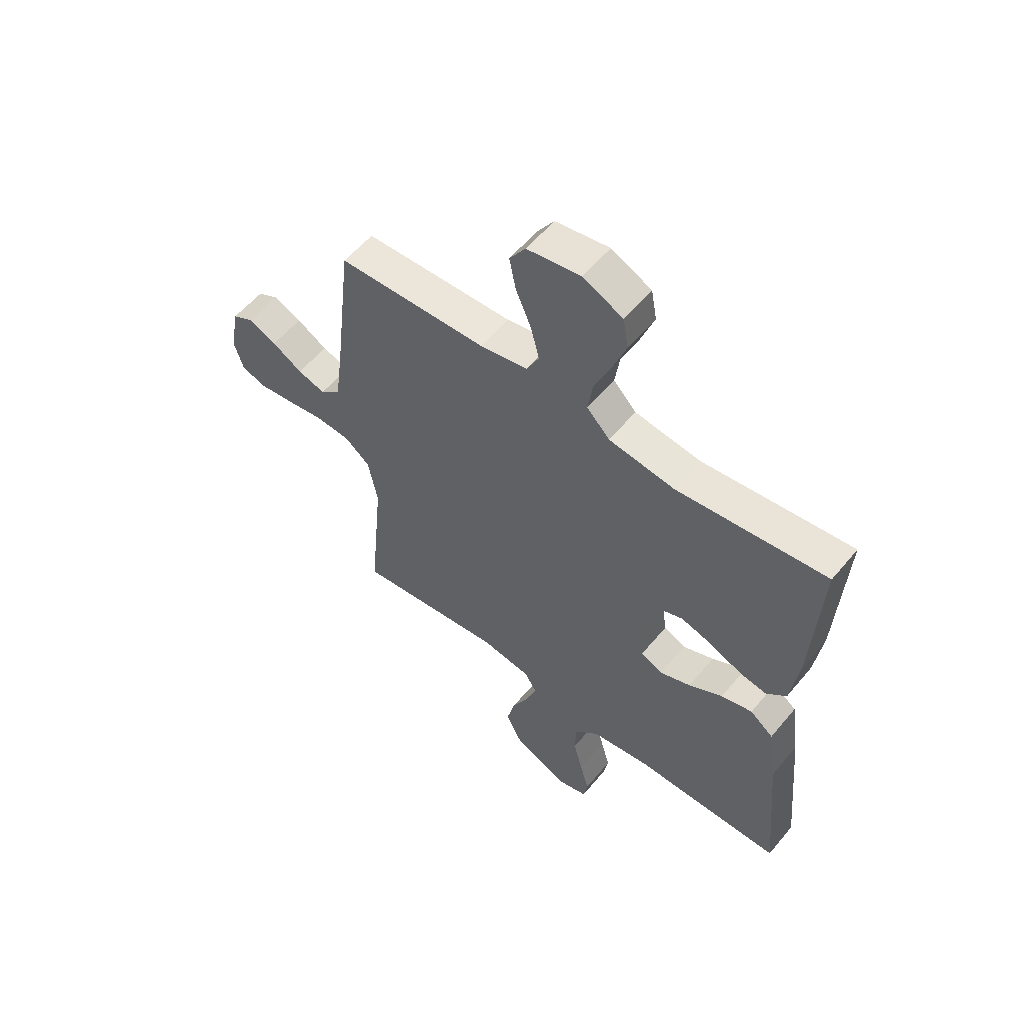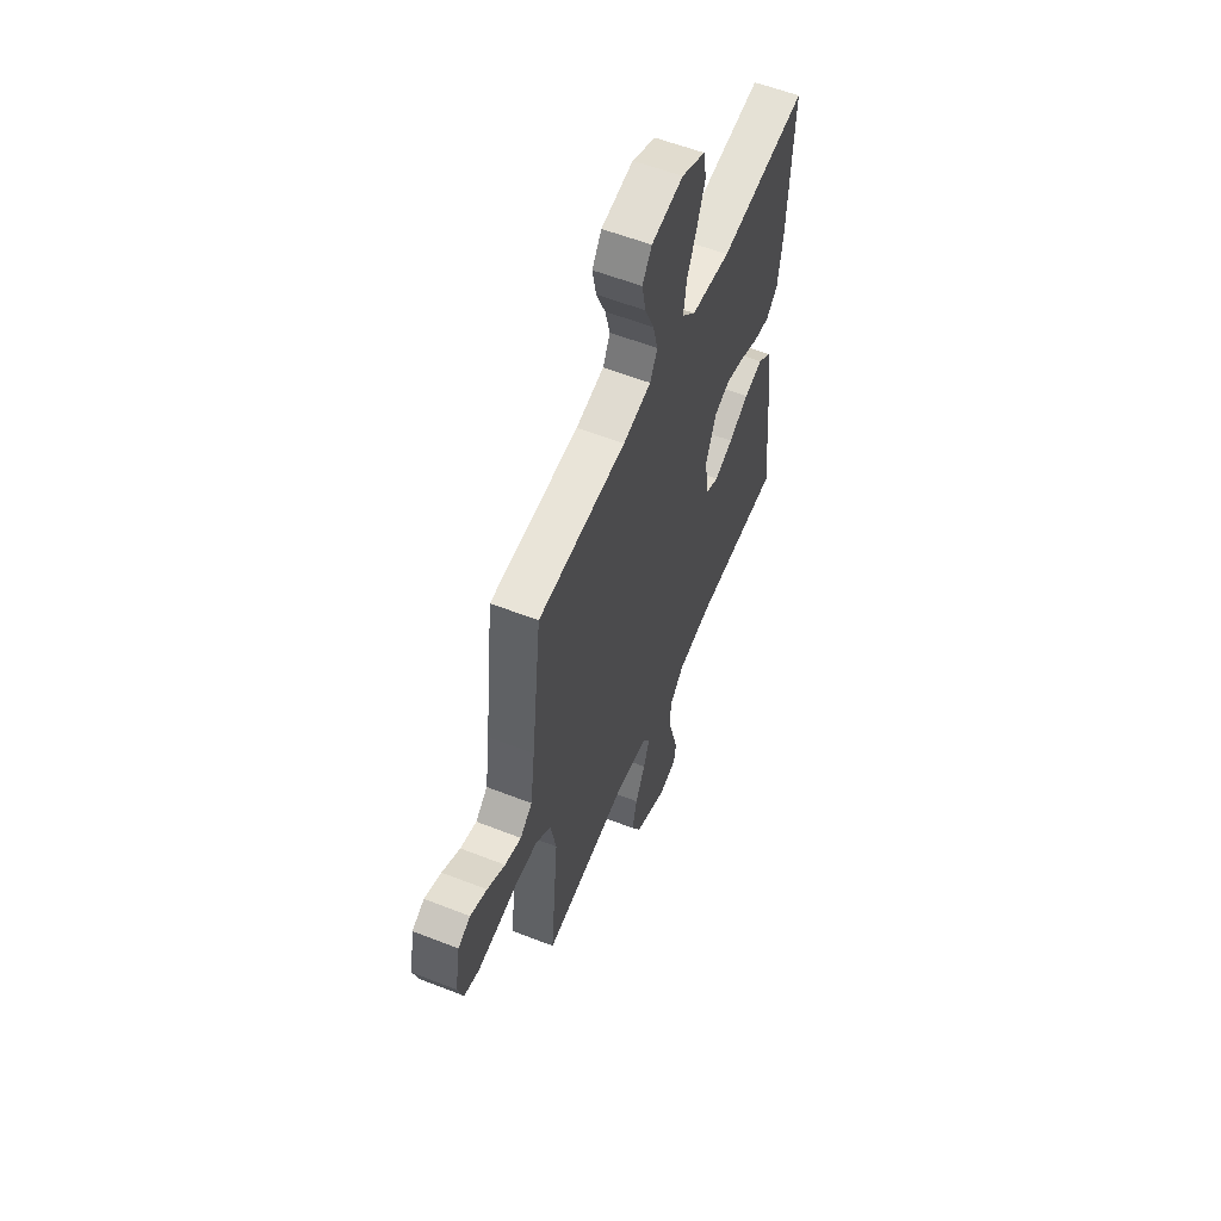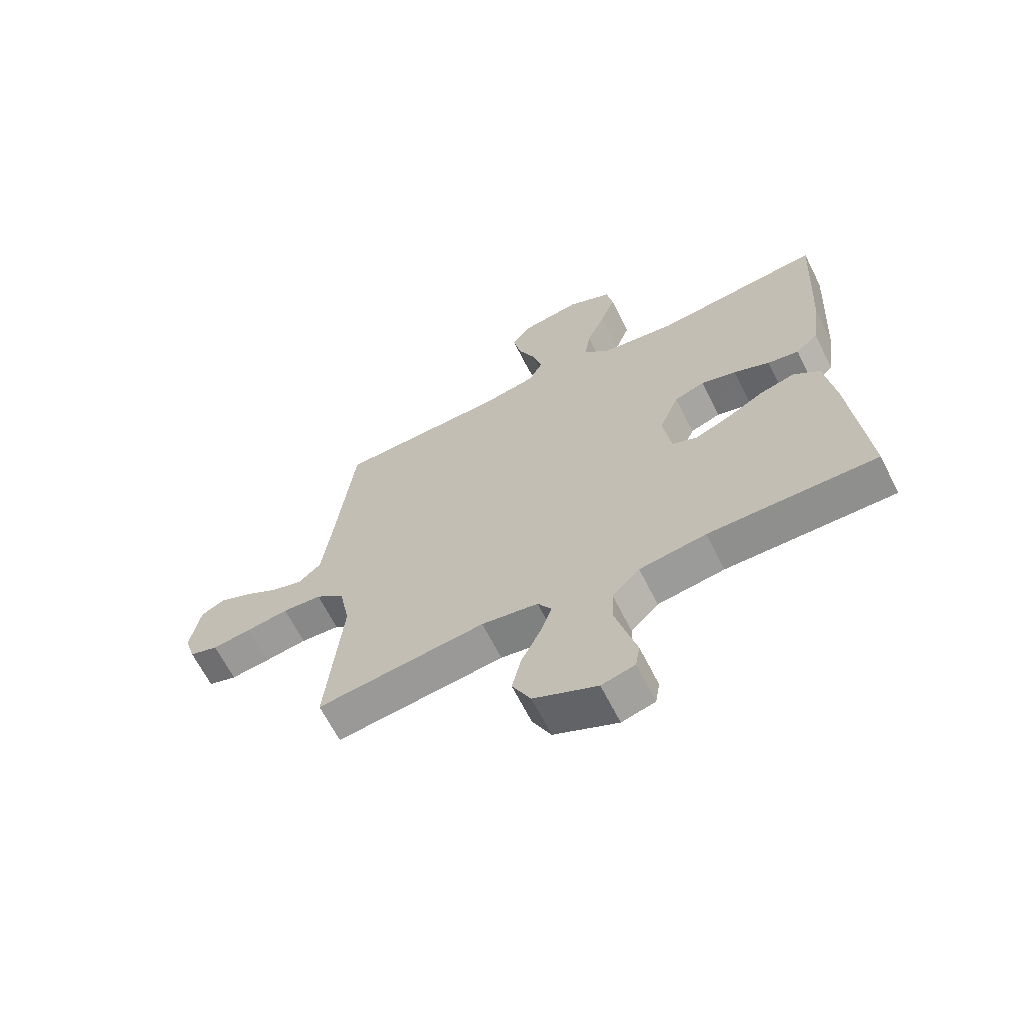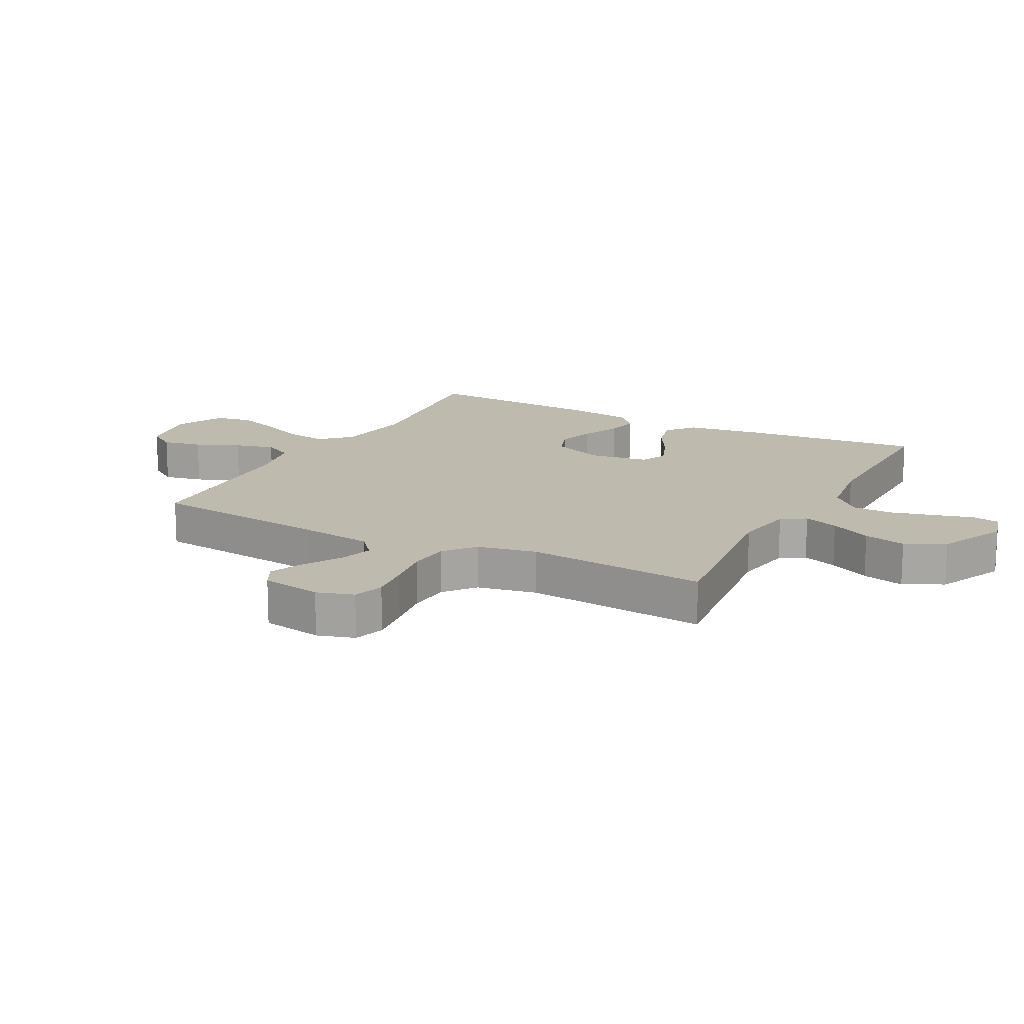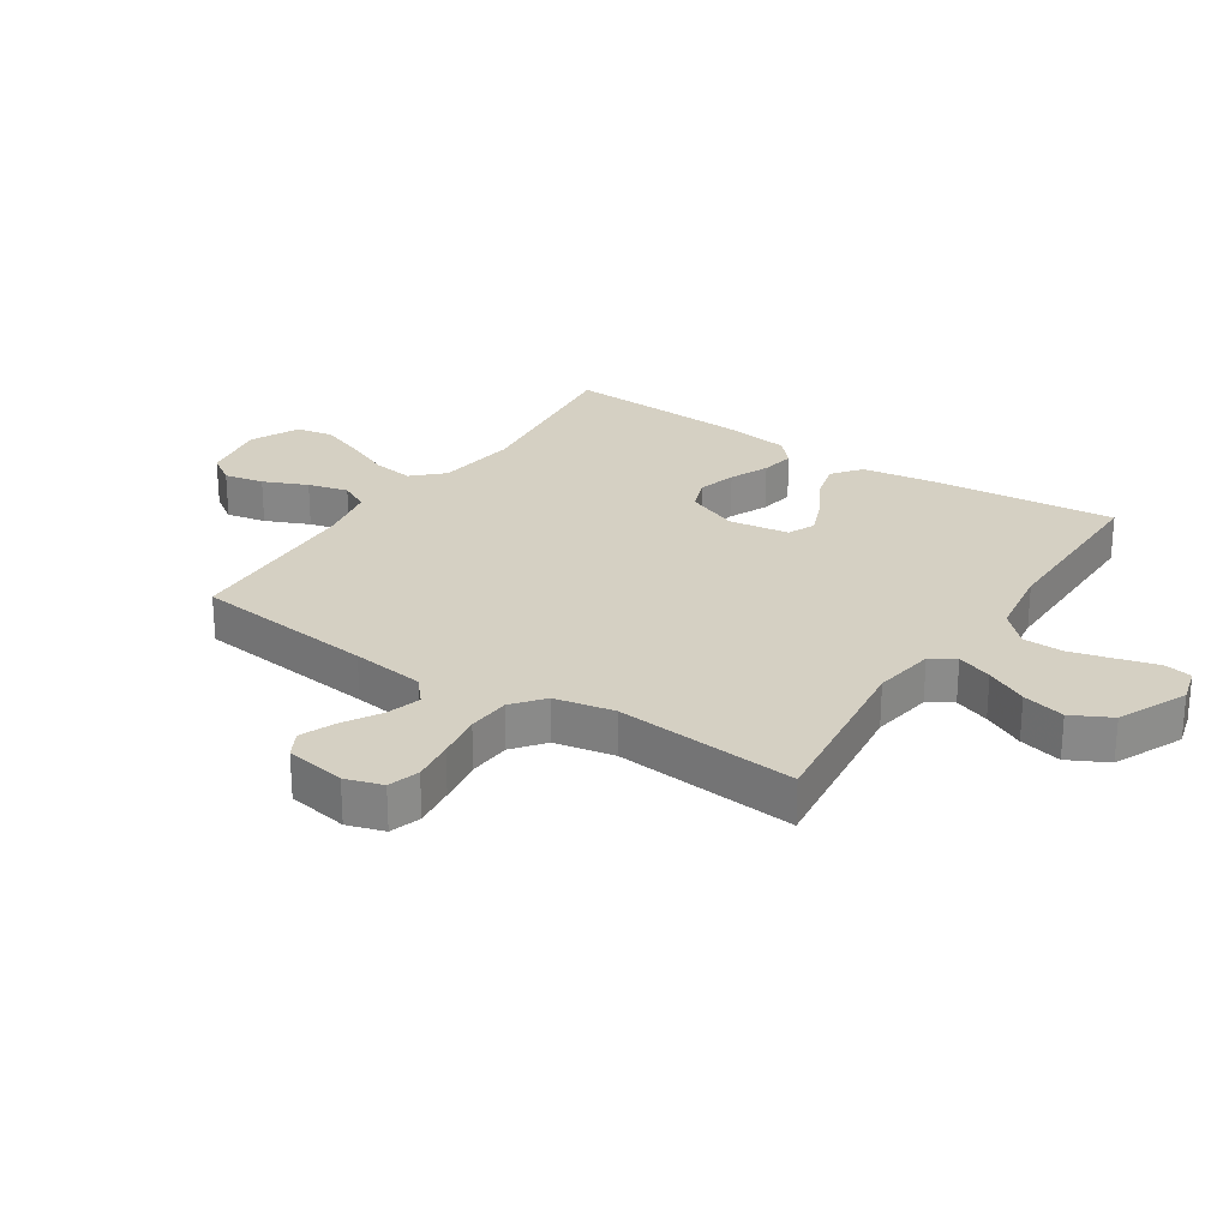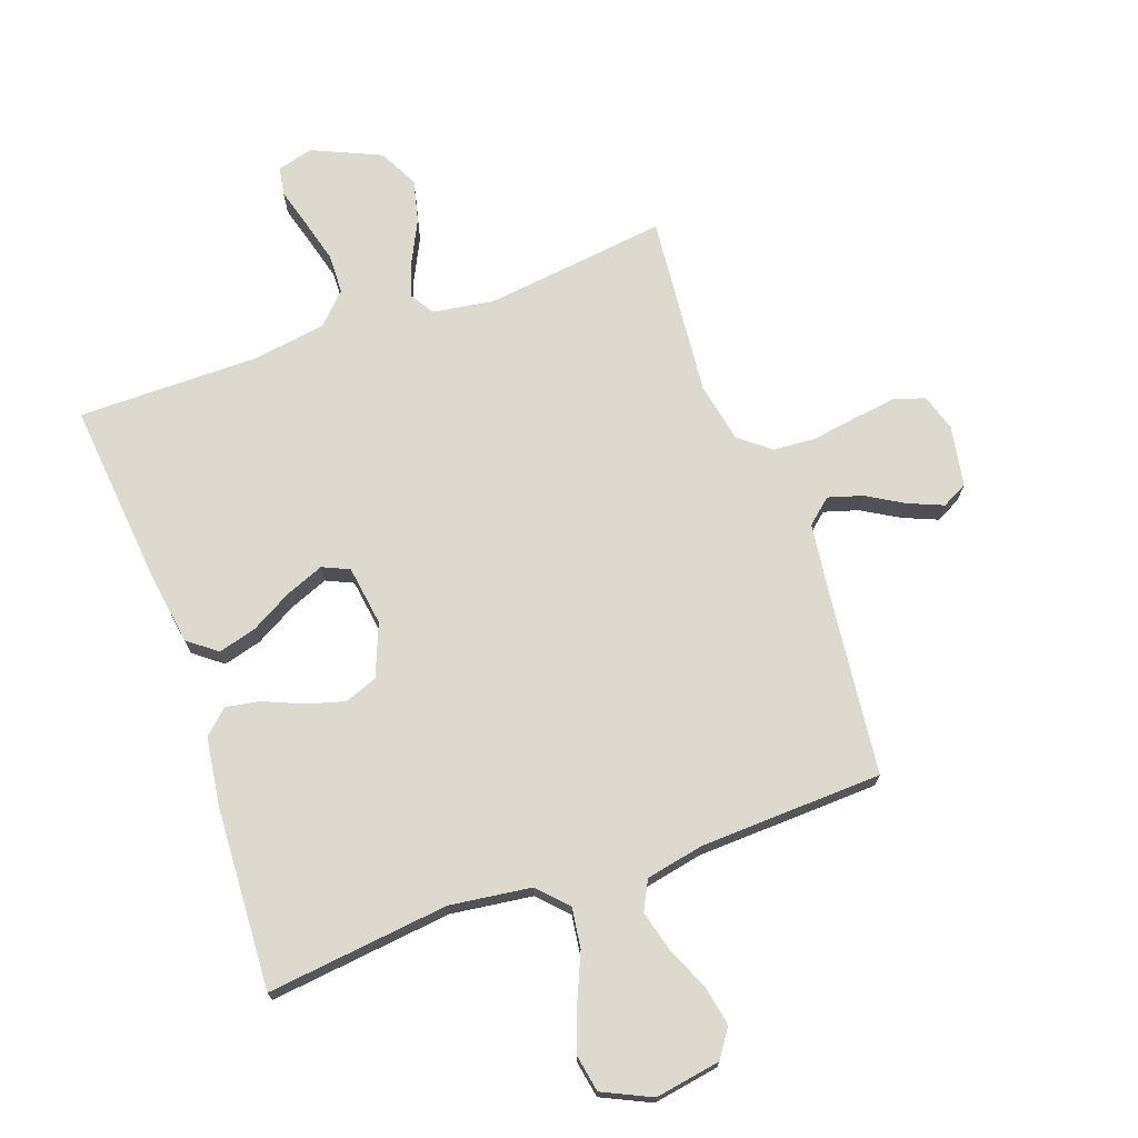
<metadata>
{"format":"obj","ext":"obj","renderer":"f3d","projection":"perspective","resolution":1024,"background":"white","views":[{"elev":56.8,"azim":-140.8,"up":"+Z"},{"elev":57.8,"azim":112.1,"up":"+Z"},{"elev":-65.3,"azim":-153.3,"up":"+Z"},{"elev":15.5,"azim":117.9,"up":"+Y"},{"elev":26.1,"azim":123.3,"up":"+Y"},{"elev":71.7,"azim":-19.8,"up":"+Y"}]}
</metadata>
<code>
v 0.5 0.07 0.5
v 0.535 0.07 0.2
v 0.551 0.07 0.08
v 0.592 0.07 0.045
v 0.648 0.07 0.062
v 0.709 0.07 0.098
v 0.766 0.07 0.122
v 0.808 0.07 0.1
v 0.826 0.07 0
v 0.807 0.07 -0.061
v 0.756 0.07 -0.077
v 0.687 0.07 -0.068
v 0.611 0.07 -0.056
v 0.541 0.07 -0.061
v 0.49 0.07 -0.102
v 0.471 0.07 -0.2
v 0.5 0.07 -0.5
v 0.2 0.07 -0.463
v 0.099 0.07 -0.479
v 0.074 0.07 -0.519
v 0.095 0.07 -0.577
v 0.129 0.07 -0.645
v 0.146 0.07 -0.715
v 0.113 0.07 -0.78
v 0 0.07 -0.831
v -0.059 0.07 -0.815
v -0.067 0.07 -0.769
v -0.049 0.07 -0.704
v -0.03 0.07 -0.632
v -0.032 0.07 -0.566
v -0.081 0.07 -0.517
v -0.2 0.07 -0.499
v -0.5 0.07 -0.5
v -0.472 0.07 -0.2
v -0.454 0.07 -0.076
v -0.407 0.07 -0.039
v -0.344 0.07 -0.056
v -0.276 0.07 -0.094
v -0.213 0.07 -0.119
v -0.169 0.07 -0.099
v -0.155 0.07 0
v -0.19 0.07 0.086
v -0.244 0.07 0.106
v -0.307 0.07 0.088
v -0.371 0.07 0.06
v -0.427 0.07 0.05
v -0.467 0.07 0.087
v -0.483 0.07 0.2
v -0.5 0.07 0.5
v -0.2 0.07 0.466
v -0.067 0.07 0.484
v -0.021 0.07 0.532
v -0.031 0.07 0.599
v -0.064 0.07 0.674
v -0.091 0.07 0.747
v -0.08 0.07 0.808
v 0 0.07 0.846
v 0.108 0.07 0.828
v 0.14 0.07 0.781
v 0.127 0.07 0.716
v 0.096 0.07 0.644
v 0.079 0.07 0.578
v 0.104 0.07 0.53
v 0.2 0.07 0.511
v 0.5 0 0.5
v 0.535 0 0.2
v 0.551 0 0.08
v 0.592 0 0.045
v 0.648 0 0.062
v 0.709 0 0.098
v 0.766 0 0.122
v 0.808 0 0.1
v 0.826 0 0
v 0.807 0 -0.061
v 0.756 0 -0.077
v 0.687 0 -0.068
v 0.611 0 -0.056
v 0.541 0 -0.061
v 0.49 0 -0.102
v 0.471 0 -0.2
v 0.5 0 -0.5
v 0.2 0 -0.463
v 0.099 0 -0.479
v 0.074 0 -0.519
v 0.095 0 -0.577
v 0.129 0 -0.645
v 0.146 0 -0.715
v 0.113 0 -0.78
v 0 0 -0.831
v -0.059 0 -0.815
v -0.067 0 -0.769
v -0.049 0 -0.704
v -0.03 0 -0.632
v -0.032 0 -0.566
v -0.081 0 -0.517
v -0.2 0 -0.499
v -0.5 0 -0.5
v -0.472 0 -0.2
v -0.454 0 -0.076
v -0.407 0 -0.039
v -0.344 0 -0.056
v -0.276 0 -0.094
v -0.213 0 -0.119
v -0.169 0 -0.099
v -0.155 0 0
v -0.19 0 0.086
v -0.244 0 0.106
v -0.307 0 0.088
v -0.371 0 0.06
v -0.427 0 0.05
v -0.467 0 0.087
v -0.483 0 0.2
v -0.5 0 0.5
v -0.2 0 0.466
v -0.067 0 0.484
v -0.021 0 0.532
v -0.031 0 0.599
v -0.064 0 0.674
v -0.091 0 0.747
v -0.08 0 0.808
v 0 0 0.846
v 0.108 0 0.828
v 0.14 0 0.781
v 0.127 0 0.716
v 0.096 0 0.644
v 0.079 0 0.578
v 0.104 0 0.53
v 0.2 0 0.511
f 58 59 60 61
f 58 61 62
f 57 58 62
f 56 57 62
f 53 54 55 56
f 53 56 62 63
f 47 48 49 50
f 47 50 51
f 44 45 46 47
f 43 44 47 51
f 42 43 51 52
f 35 36 37 38
f 35 38 39
f 32 33 34 35
f 31 32 35 39
f 30 31 39 40
f 25 26 27 28
f 25 28 29
f 24 25 29 30
f 21 22 23 24
f 20 21 24 30
f 16 17 18
f 15 16 18 19
f 10 11 12 13
f 8 9 10 13
f 8 13 14
f 5 6 7 8
f 4 5 8 14
f 3 4 14 15
f 64 1 2
f 63 64 2 3
f 52 53 63 3
f 41 42 52 3
f 19 20 30 40
f 19 40 41
f 3 15 19 41
f 125 124 123 122
f 126 125 122
f 126 122 121
f 126 121 120
f 120 119 118 117
f 127 126 120 117
f 114 113 112 111
f 115 114 111
f 111 110 109 108
f 115 111 108 107
f 116 115 107 106
f 102 101 100 99
f 103 102 99
f 99 98 97 96
f 103 99 96 95
f 104 103 95 94
f 92 91 90 89
f 93 92 89
f 94 93 89 88
f 88 87 86 85
f 94 88 85 84
f 82 81 80
f 83 82 80 79
f 77 76 75 74
f 77 74 73 72
f 78 77 72
f 72 71 70 69
f 78 72 69 68
f 79 78 68 67
f 66 65 128
f 67 66 128 127
f 67 127 117 116
f 67 116 106 105
f 104 94 84 83
f 105 104 83
f 105 83 79 67
f 1 65 66 2
f 2 66 67 3
f 3 67 68 4
f 4 68 69 5
f 5 69 70 6
f 6 70 71 7
f 7 71 72 8
f 8 72 73 9
f 9 73 74 10
f 10 74 75 11
f 11 75 76 12
f 12 76 77 13
f 13 77 78 14
f 14 78 79 15
f 15 79 80 16
f 16 80 81 17
f 17 81 82 18
f 18 82 83 19
f 19 83 84 20
f 20 84 85 21
f 21 85 86 22
f 22 86 87 23
f 23 87 88 24
f 24 88 89 25
f 25 89 90 26
f 26 90 91 27
f 27 91 92 28
f 28 92 93 29
f 29 93 94 30
f 30 94 95 31
f 31 95 96 32
f 32 96 97 33
f 33 97 98 34
f 34 98 99 35
f 35 99 100 36
f 36 100 101 37
f 37 101 102 38
f 38 102 103 39
f 39 103 104 40
f 40 104 105 41
f 41 105 106 42
f 42 106 107 43
f 43 107 108 44
f 44 108 109 45
f 45 109 110 46
f 46 110 111 47
f 47 111 112 48
f 48 112 113 49
f 49 113 114 50
f 50 114 115 51
f 51 115 116 52
f 52 116 117 53
f 53 117 118 54
f 54 118 119 55
f 55 119 120 56
f 56 120 121 57
f 57 121 122 58
f 58 122 123 59
f 59 123 124 60
f 60 124 125 61
f 61 125 126 62
f 62 126 127 63
f 63 127 128 64
f 64 128 65 1

</code>
